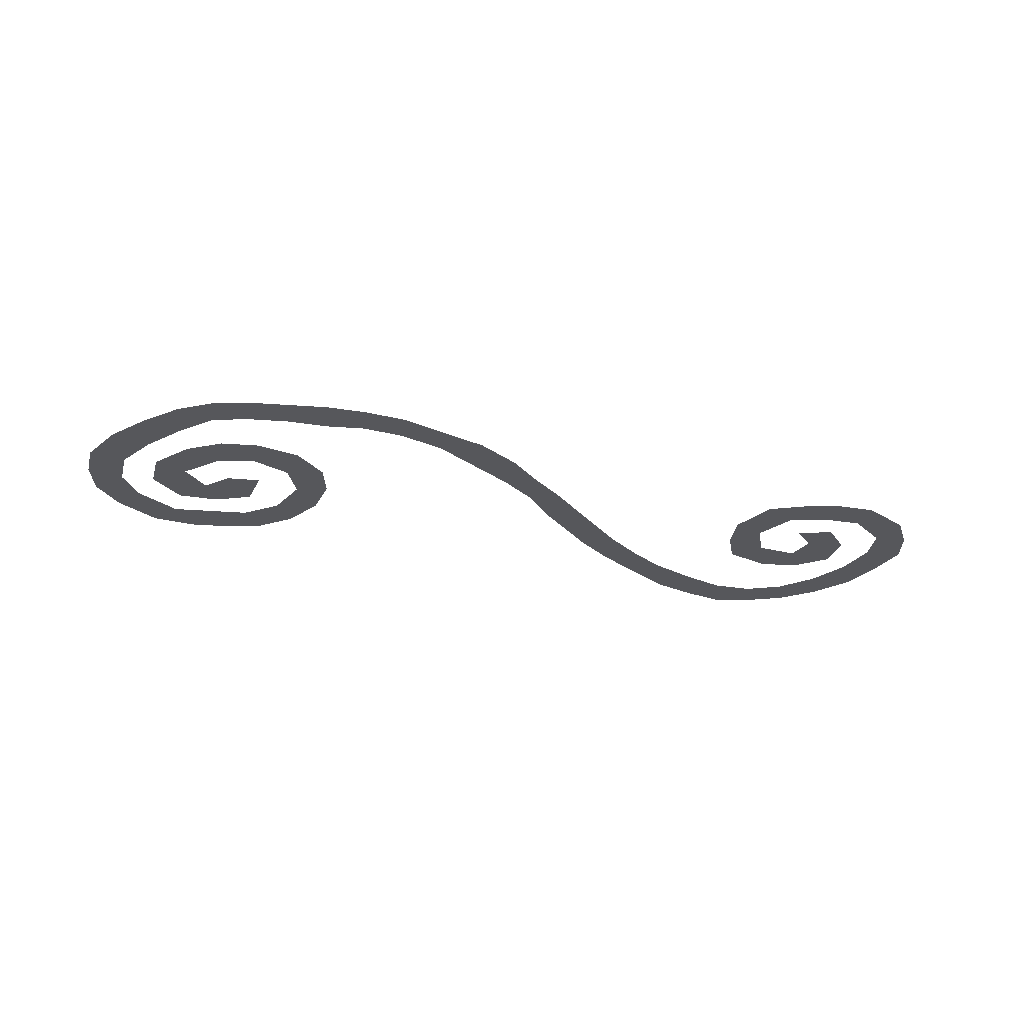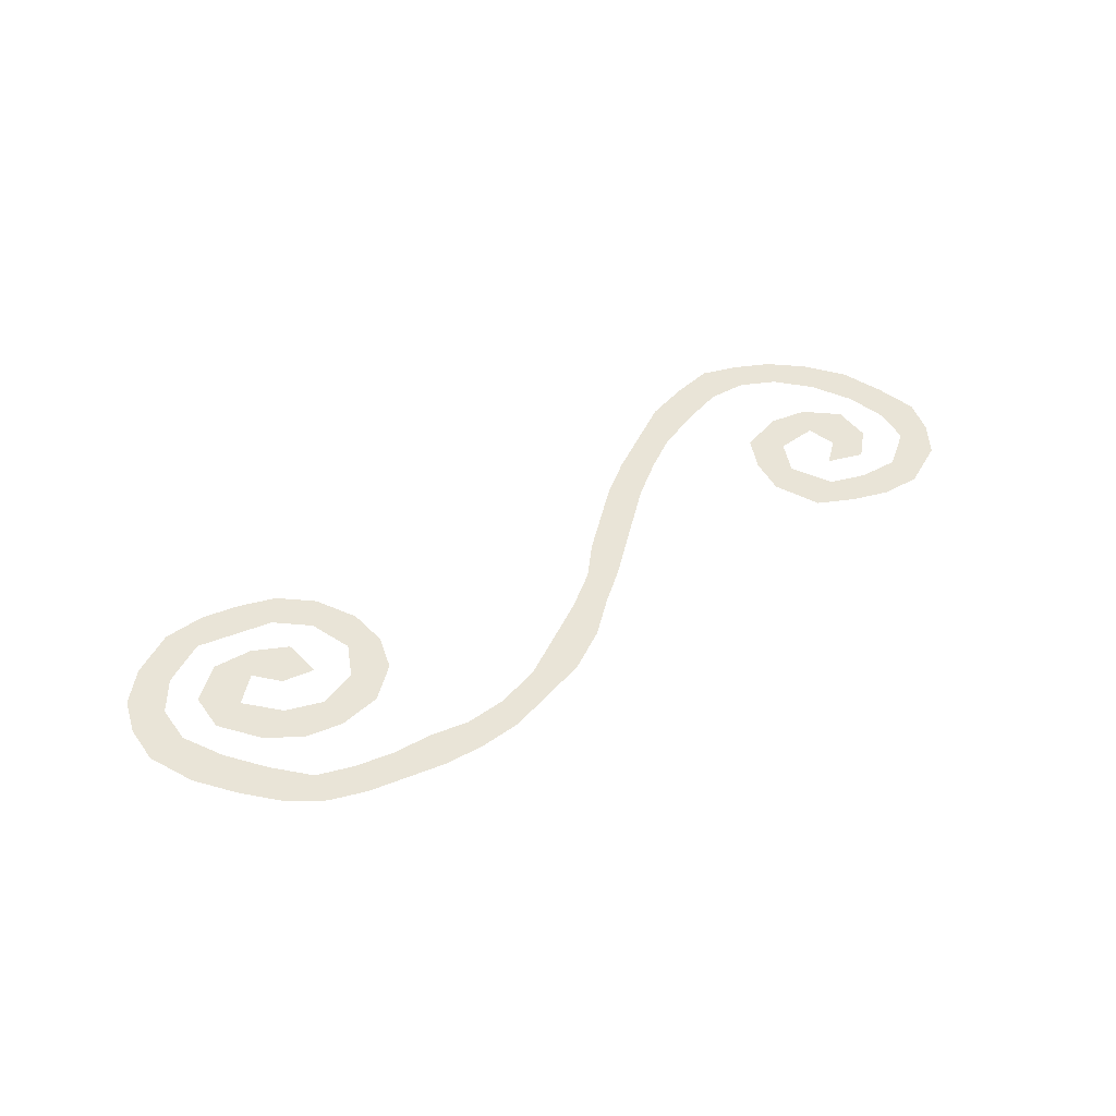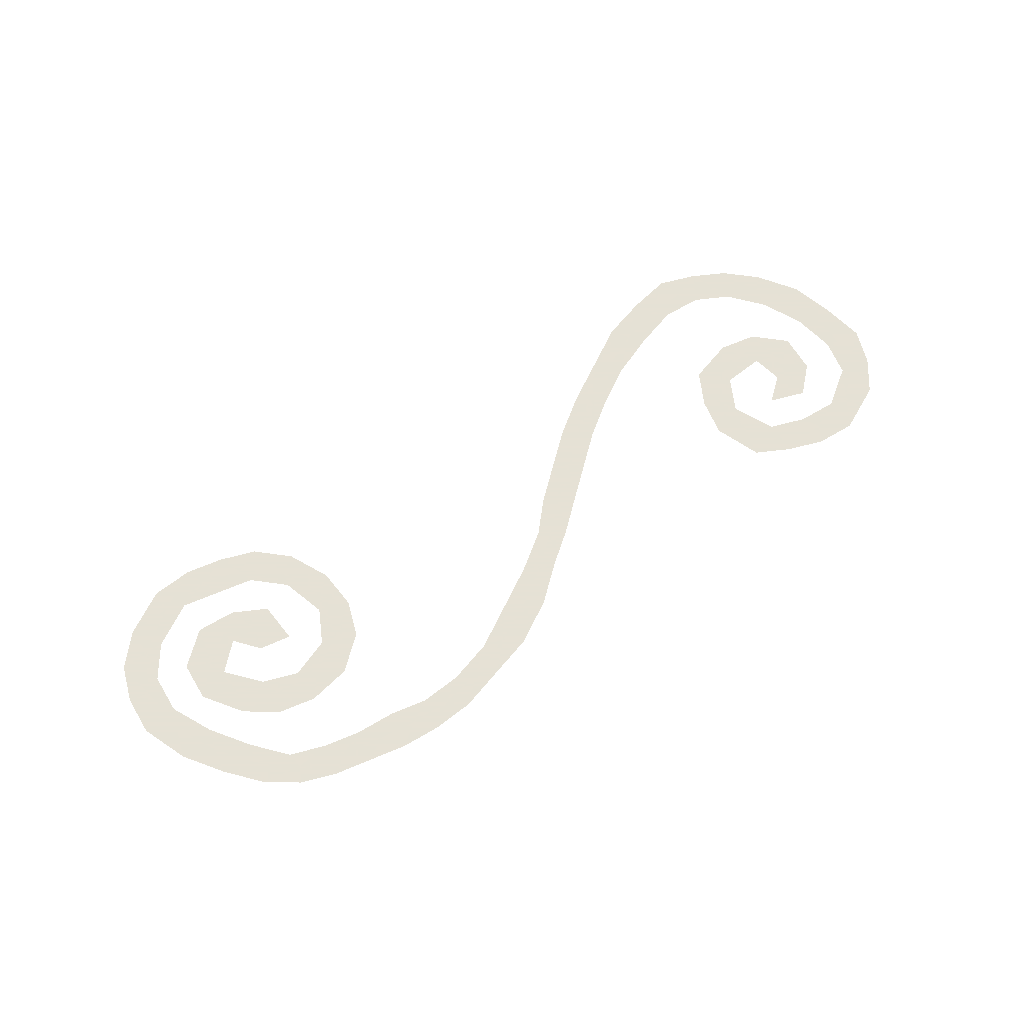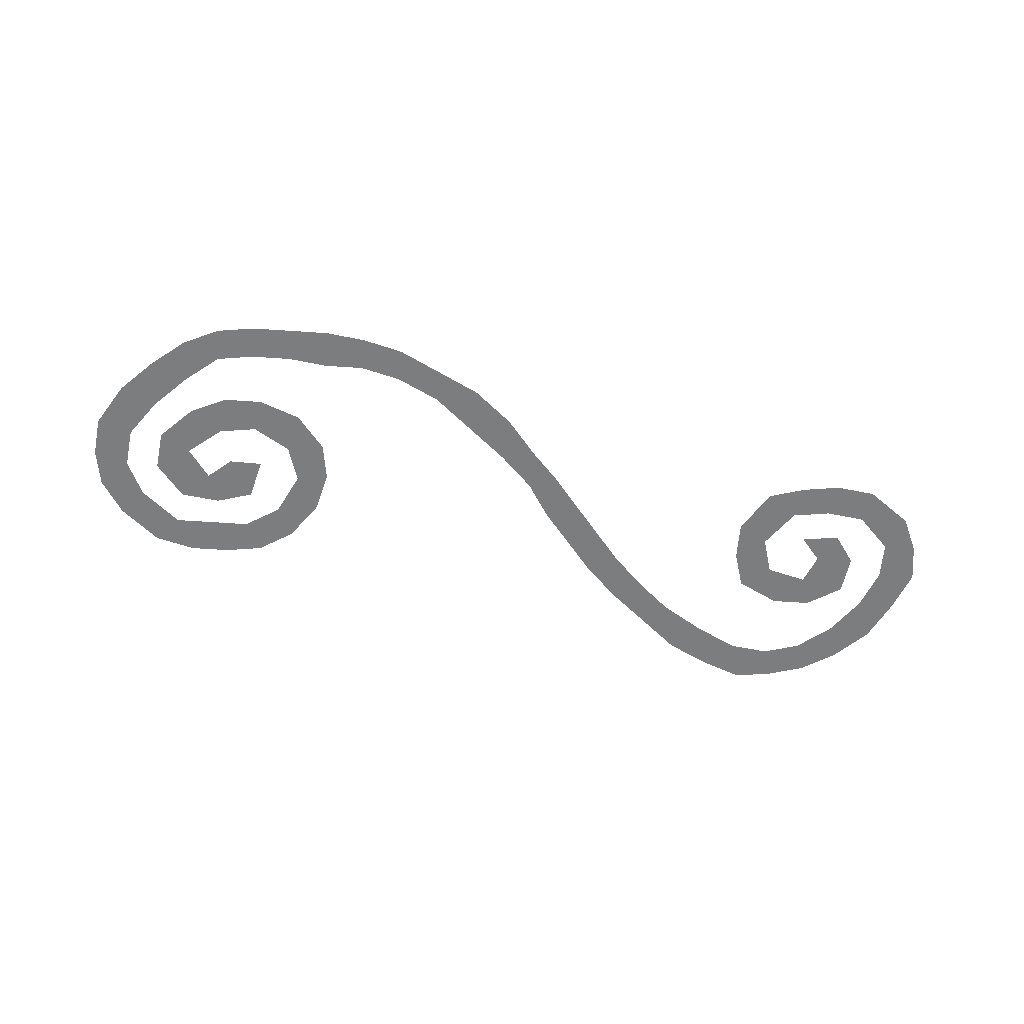
<metadata>
{"format":"obj","ext":"obj","renderer":"f3d","projection":"perspective","resolution":1024,"background":"white","views":[{"elev":-27.3,"azim":-178.6,"up":"+Z"},{"elev":43.4,"azim":162.9,"up":"+Z"},{"elev":64.9,"azim":165.0,"up":"+Z"},{"elev":-59.0,"azim":-175.9,"up":"+Z"}]}
</metadata>
<code>
v 0.05422 0.2651 0
v 0.09639 0.2771 0
v 0.1386 0.2771 0
v 0.1807 0.2711 0
v 0.2169 0.2289 0
v 0.2229 0.1867 0
v 0.2169 0.1446 0
v 0.1747 0.1145 0
v 0.1325 0.1084 0
v 0.09036 0.1265 0
v 0.07831 0.1687 0
v 0.09639 0.2048 0
v 0.1386 0.2048 0
v 0.1205 0.1747 0
v 0.1386 0.1446 0
v 0.1807 0.1626 0
v 0.1867 0.2048 0
v 0.1506 0.241 0
v 0.1084 0.241 0
v 0.06627 0.2289 0
v 0.03614 0.1867 0
v 0.04217 0.1446 0
v 0.06627 0.1024 0
v 0.1024 0.06627 0
v 0.1446 0.04217 0
v 0.1867 0.03614 0
v 0.2289 0.04819 0
v 0.2711 0.07831 0
v 0.3132 0.1145 0
v 0.3433 0.1506 0
v 0.3735 0.1928 0
v 0.3952 0.2307 0
v 0.4188 0.2721 0
v 0.4428 0.3143 0
v 0.4675 0.3516 0
v 0.494 0.3976 0
v 0.5301 0.4398 0
v 0.5719 0.4696 0
v 0.6145 0.5 0
v 0.6566 0.5181 0
v 0.6988 0.5301 0
v 0.7405 0.5361 0
v 0.7831 0.5422 0
v 0.8253 0.5422 0
v 0.8675 0.5301 0
v 0.9096 0.506 0
v 0.9518 0.4759 0
v 0.9879 0.4337 0
v 1 0.3916 0
v 1 0.3494 0
v 0.9819 0.3072 0
v 0.9458 0.2651 0
v 0.9036 0.247 0
v 0.8615 0.241 0
v 0.8193 0.241 0
v 0.7771 0.259 0
v 0.741 0.2952 0
v 0.7229 0.3373 0
v 0.7229 0.3795 0
v 0.747 0.4217 0
v 0.7892 0.4458 0
v 0.8313 0.4518 0
v 0.8735 0.4398 0
v 0.9157 0.4096 0
v 0.9277 0.3675 0
v 0.9036 0.3253 0
v 0.8615 0.3132 0
v 0.8193 0.3193 0
v 0.8012 0.3614 0
v 0.8374 0.3675 0
v 0.8675 0.3494 0
v 0.8855 0.3855 0
v 0.8434 0.4096 0
v 0.8012 0.4096 0
v 0.7651 0.3795 0
v 0.759 0.3373 0
v 0.7892 0.2952 0
v 0.8313 0.2771 0
v 0.8731 0.2831 0
v 0.9157 0.2892 0
v 0.9518 0.3313 0
v 0.9639 0.3735 0
v 0.9518 0.4157 0
v 0.9157 0.4518 0
v 0.8735 0.4819 0
v 0.8313 0.506 0
v 0.7892 0.506 0
v 0.747 0.5 0
v 0.7048 0.4879 0
v 0.6626 0.4819 0
v 0.6205 0.4639 0
v 0.5783 0.4337 0
v 0.5425 0.392 0
v 0.506 0.3494 0
v 0.4759 0.3072 0
v 0.4578 0.2651 0
v 0.4335 0.2225 0
v 0.4096 0.1807 0
v 0.3795 0.1386 0
v 0.343 0.09596 0
v 0.3072 0.05422 0
v 0.2651 0.0241 0
v 0.2229 0 0
v 0.1807 0 0
v 0.1386 0.006024 0
v 0.09639 0.0241 0
v 0.05422 0.05422 0
v 0.0241 0.09639 0
v 0 0.1386 0
v 0 0.1807 0
v 0.01205 0.2229 0
v 0.03126 0.2421 0
v 0.5964 0.466 0
v 0.06284 0.0798 0
v 0.1053 0.04255 0
v 0.1577 0.02331 0
v 0.4149 0.227 0
v 0.6384 0.4902 0
v 0.5542 0.4318 0
v 0.5191 0.3956 0
v 0.3599 0.1439 0
v 0.3261 0.1033 0
v 0.03282 0.1255 0
v 0.205 0.02223 0
v 0.184 0.2346 0
v 0.3893 0.1849 0
v 0.4388 0.2696 0
v 0.7705 0.521 0
v 0.8284 0.4284 0
v 0.8988 0.3701 0
v 0.9371 0.2877 0
v 0.8768 0.4109 0
v 0.6821 0.5046 0
v 0.2883 0.06753 0
v 0.02213 0.1773 0
v 0.1881 0.1472 0
v 0.2021 0.1885 0
v 0.4616 0.3113 0
v 0.8719 0.5045 0
v 0.8229 0.5227 0
v 0.9771 0.3885 0
v 0.9707 0.3361 0
v 0.7904 0.2772 0
v 0.8392 0.3404 0
v 0.9143 0.477 0
v 0.7255 0.5141 0
v 0.7783 0.4137 0
v 0.2473 0.0386 0
v 0.1538 0.1336 0
v 0.145 0.2558 0
v 0.4891 0.3552 0
v 0.8883 0.266 0
v 0.877 0.3378 0
v 0.7542 0.3192 0
v 0.9527 0.4412 0
v 0.09265 0.255 0
v 0.1132 0.1447 0
v 0.8421 0.2621 0
v 0.04551 0.2273 0
v 0.1067 0.1804 0
v 0.747 0.3731 0
f 114 107 115
f 25 115 116
f 39 113 118
f 119 92 113
f 120 93 119
f 122 100 121
f 123 108 114
f 22 135 123
f 26 116 124
f 125 17 137
f 31 121 126
f 32 126 117
f 33 117 127
f 147 74 129
f 129 73 132
f 40 118 133
f 134 101 122
f 137 16 136
f 34 127 138
f 44 43 140
f 45 140 139
f 52 51 131
f 50 141 142
f 68 67 144
f 46 139 145
f 41 133 146
f 28 148 134
f 27 124 148
f 159 111 135
f 8 136 149
f 150 18 125
f 35 138 151
f 36 151 120
f 53 131 152
f 130 71 153
f 57 143 154
f 49 48 141
f 47 145 155
f 146 88 128
f 154 76 161
f 2 1 156
f 3 156 150
f 10 9 157
f 54 152 158
f 158 78 143
f 68 144 69
f 132 72 130
f 157 14 160
f 12 160 13
f 60 161 147
f 38 113 39
f 114 108 107
f 115 107 106
f 23 114 24
f 24 114 115
f 116 105 104
f 115 106 105
f 116 115 105
f 24 115 25
f 32 117 33
f 39 118 40
f 118 91 90
f 118 113 91
f 113 92 91
f 37 119 38
f 38 119 113
f 119 93 92
f 36 120 37
f 37 120 119
f 30 121 31
f 121 100 99
f 29 122 30
f 30 122 121
f 123 109 108
f 22 123 23
f 23 123 114
f 135 110 109
f 123 135 109
f 25 116 26
f 26 124 27
f 124 104 103
f 124 116 104
f 4 125 5
f 5 137 6
f 5 125 137
f 126 99 98
f 126 121 99
f 31 126 32
f 117 98 97
f 117 126 98
f 33 127 34
f 127 97 96
f 127 117 97
f 43 128 140
f 129 74 73
f 61 129 62
f 61 147 129
f 130 72 71
f 52 131 53
f 132 73 72
f 62 129 63
f 63 129 132
f 40 133 41
f 133 90 89
f 133 118 90
f 122 101 100
f 28 134 29
f 29 134 122
f 135 111 110
f 21 135 22
f 125 18 17
f 7 136 8
f 6 137 7
f 7 137 136
f 137 17 16
f 34 138 35
f 138 96 95
f 138 127 96
f 45 139 46
f 140 87 86
f 140 128 87
f 44 140 45
f 139 86 85
f 139 140 86
f 49 141 50
f 67 153 144
f 51 142 131
f 131 81 80
f 131 142 81
f 50 142 51
f 142 82 81
f 142 141 82
f 56 143 57
f 144 71 70
f 144 153 71
f 46 145 47
f 145 85 84
f 145 139 85
f 146 89 88
f 146 133 89
f 128 88 87
f 60 147 61
f 27 148 28
f 134 102 101
f 134 148 102
f 148 103 102
f 148 124 103
f 20 159 21
f 21 159 135
f 9 149 157
f 8 149 9
f 149 16 15
f 149 136 16
f 3 150 4
f 4 150 125
f 151 95 94
f 151 138 95
f 35 151 36
f 120 94 93
f 120 151 94
f 152 80 79
f 152 131 80
f 53 152 54
f 66 153 67
f 65 130 66
f 66 130 153
f 57 154 58
f 154 77 76
f 154 143 77
f 48 155 141
f 141 83 82
f 141 155 83
f 47 155 48
f 155 84 83
f 155 145 84
f 42 128 43
f 42 146 128
f 41 146 42
f 58 161 59
f 58 154 161
f 1 159 156
f 156 20 19
f 156 159 20
f 2 156 3
f 150 19 18
f 150 156 19
f 157 15 14
f 157 149 15
f 10 157 11
f 54 158 55
f 158 79 78
f 158 152 79
f 55 143 56
f 55 158 143
f 143 78 77
f 144 70 69
f 64 130 65
f 64 132 130
f 63 132 64
f 159 112 111
f 1 112 159
f 11 157 160
f 12 11 160
f 160 14 13
f 161 76 75
f 59 161 60
f 147 75 74
f 147 161 75

</code>
